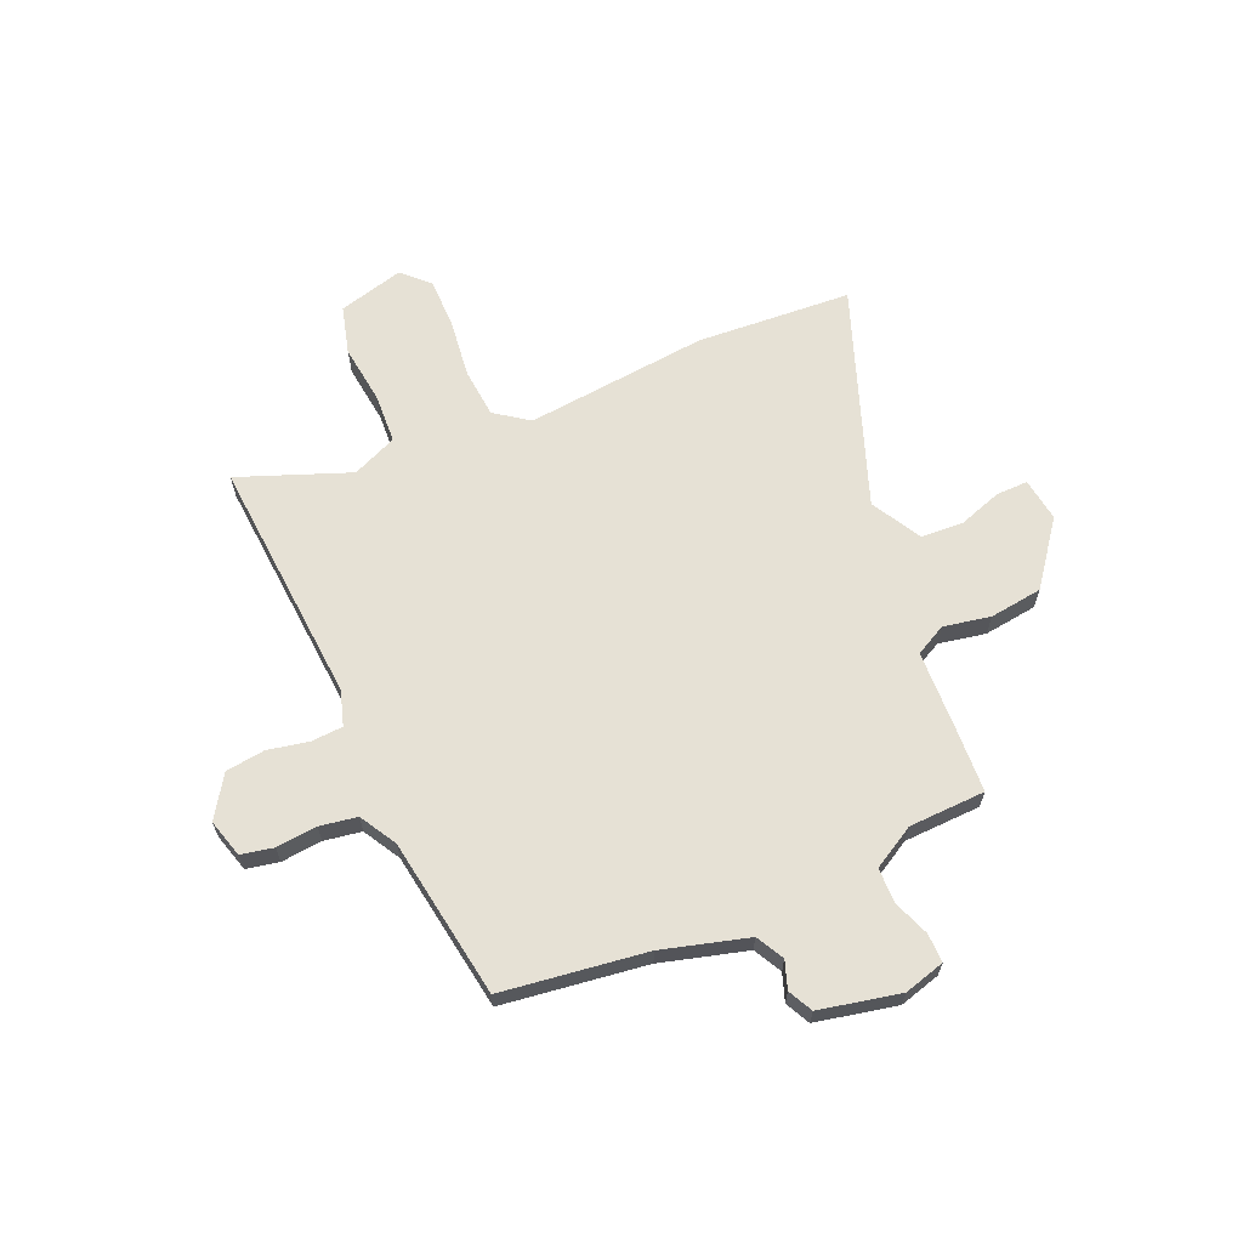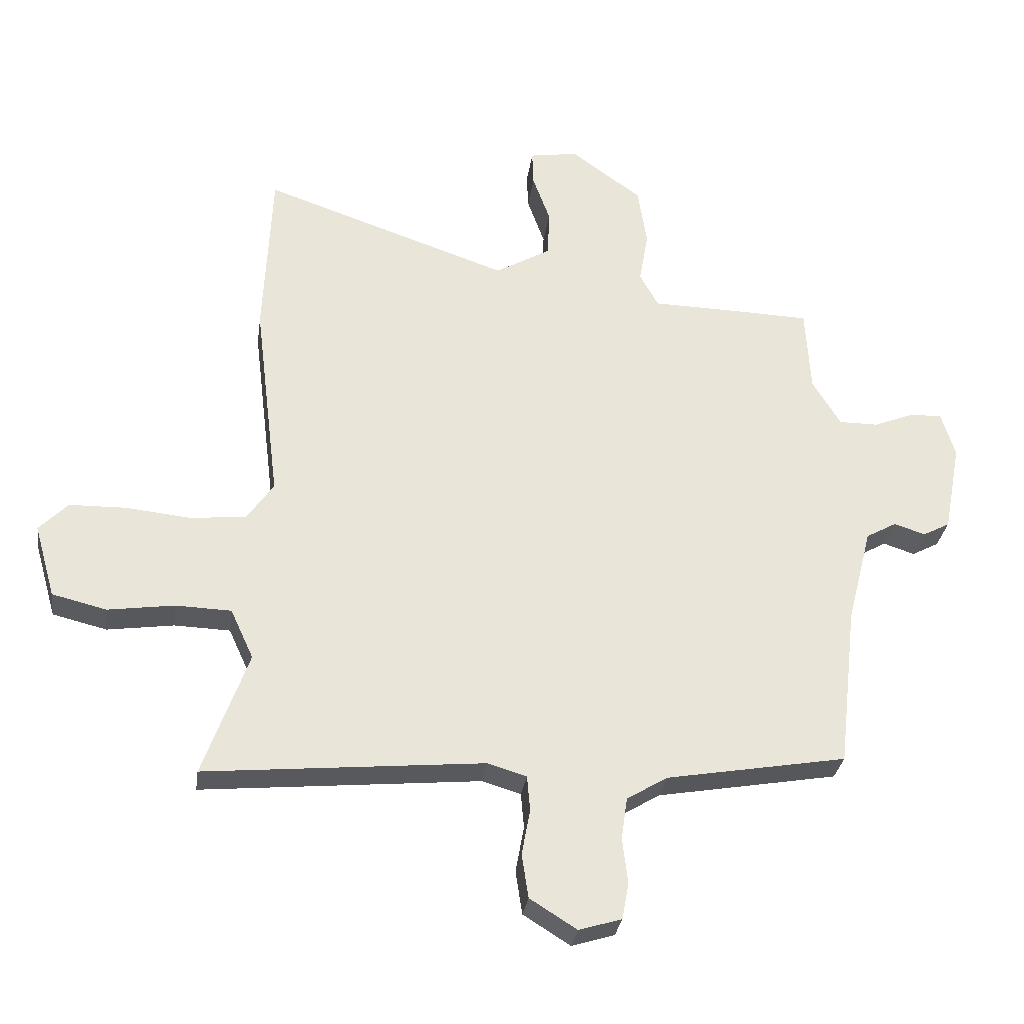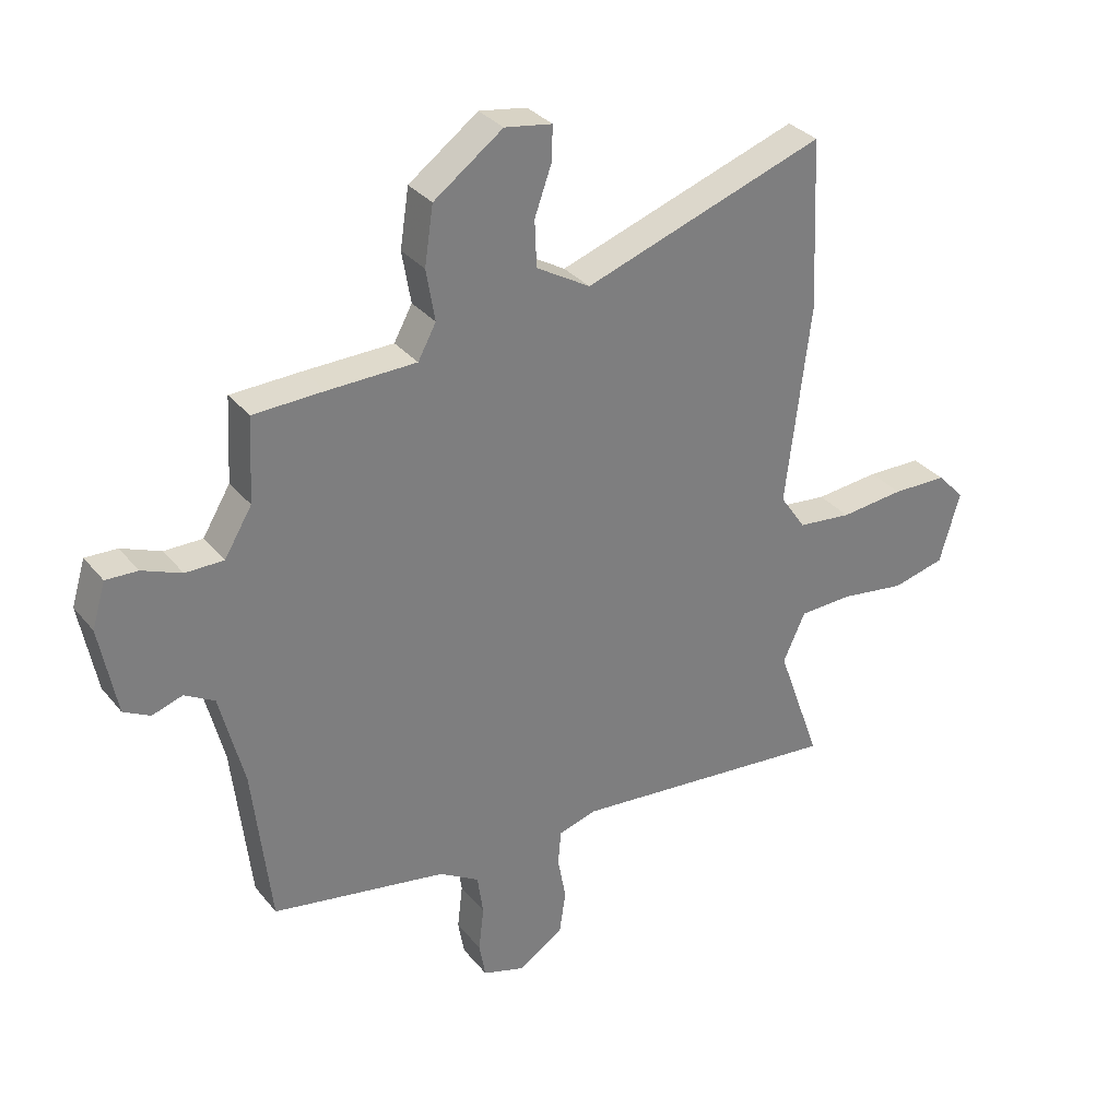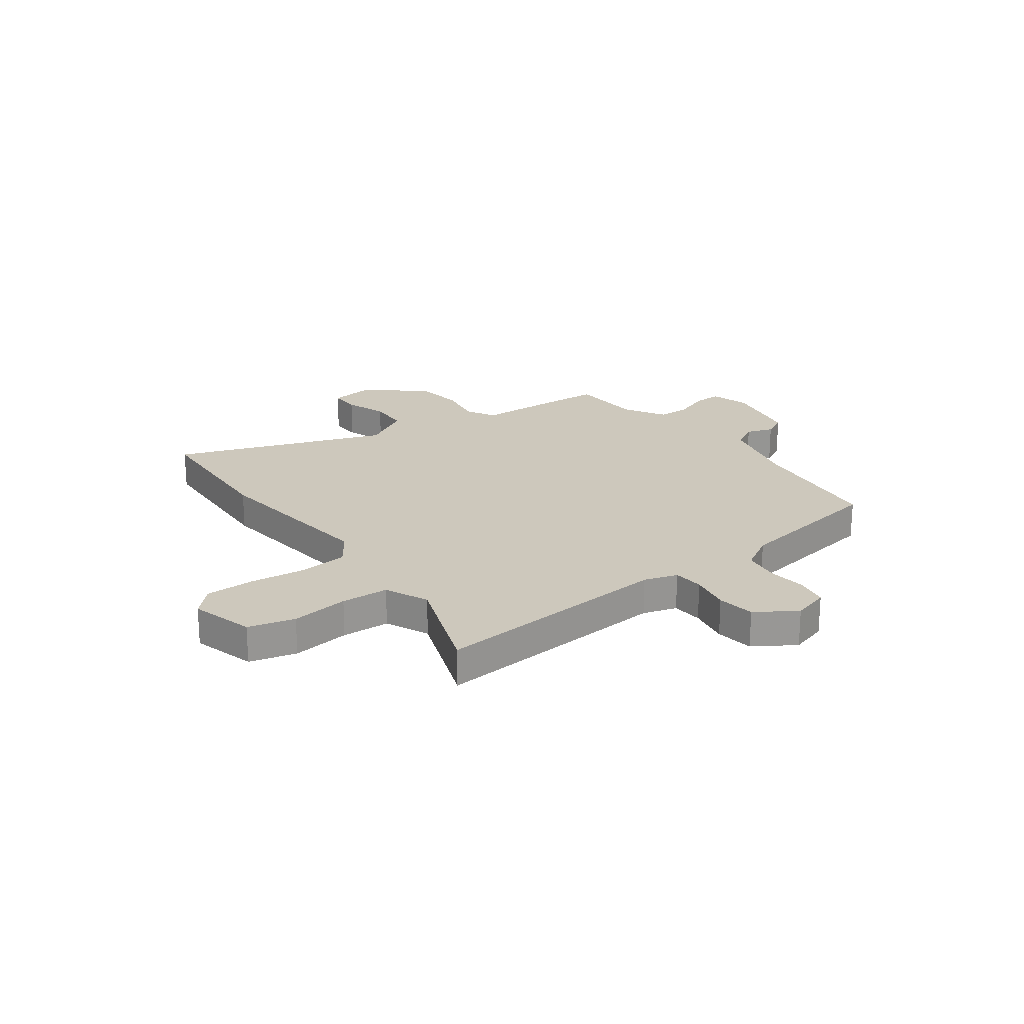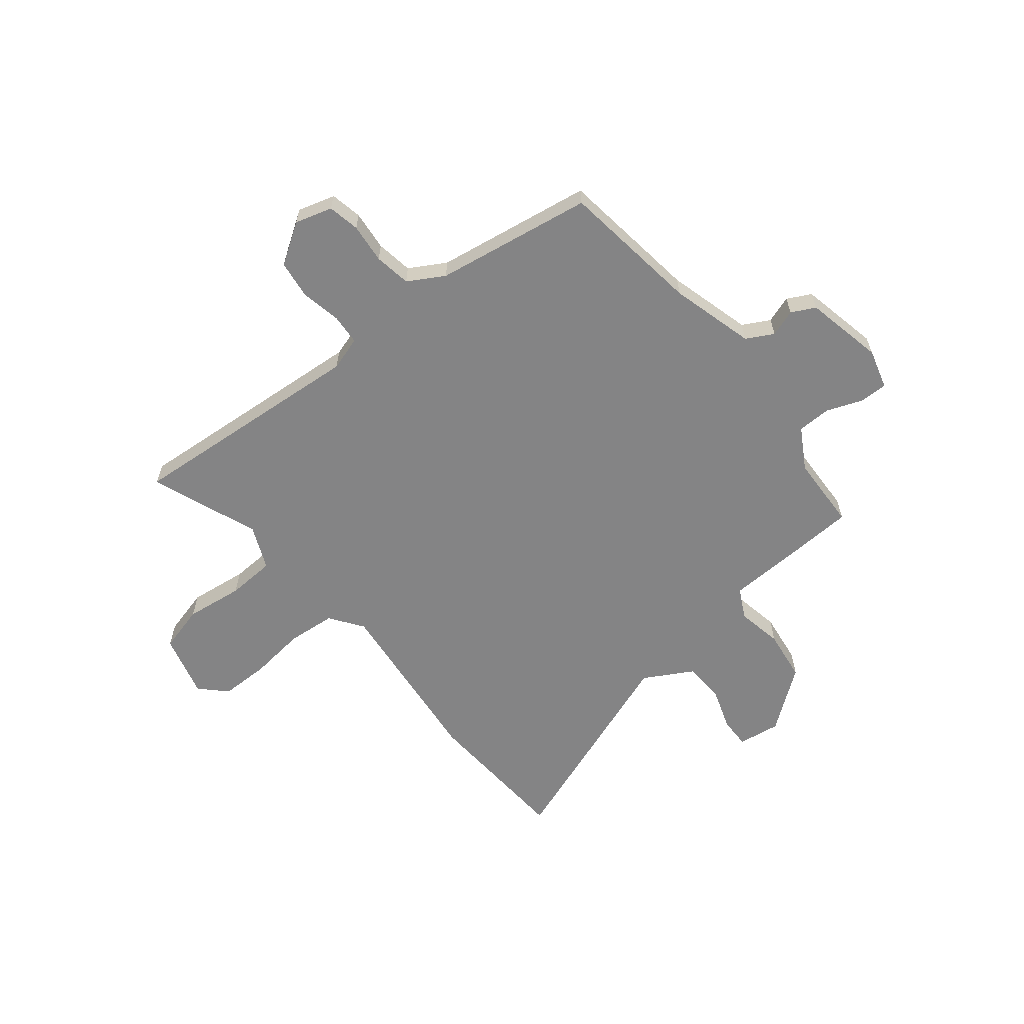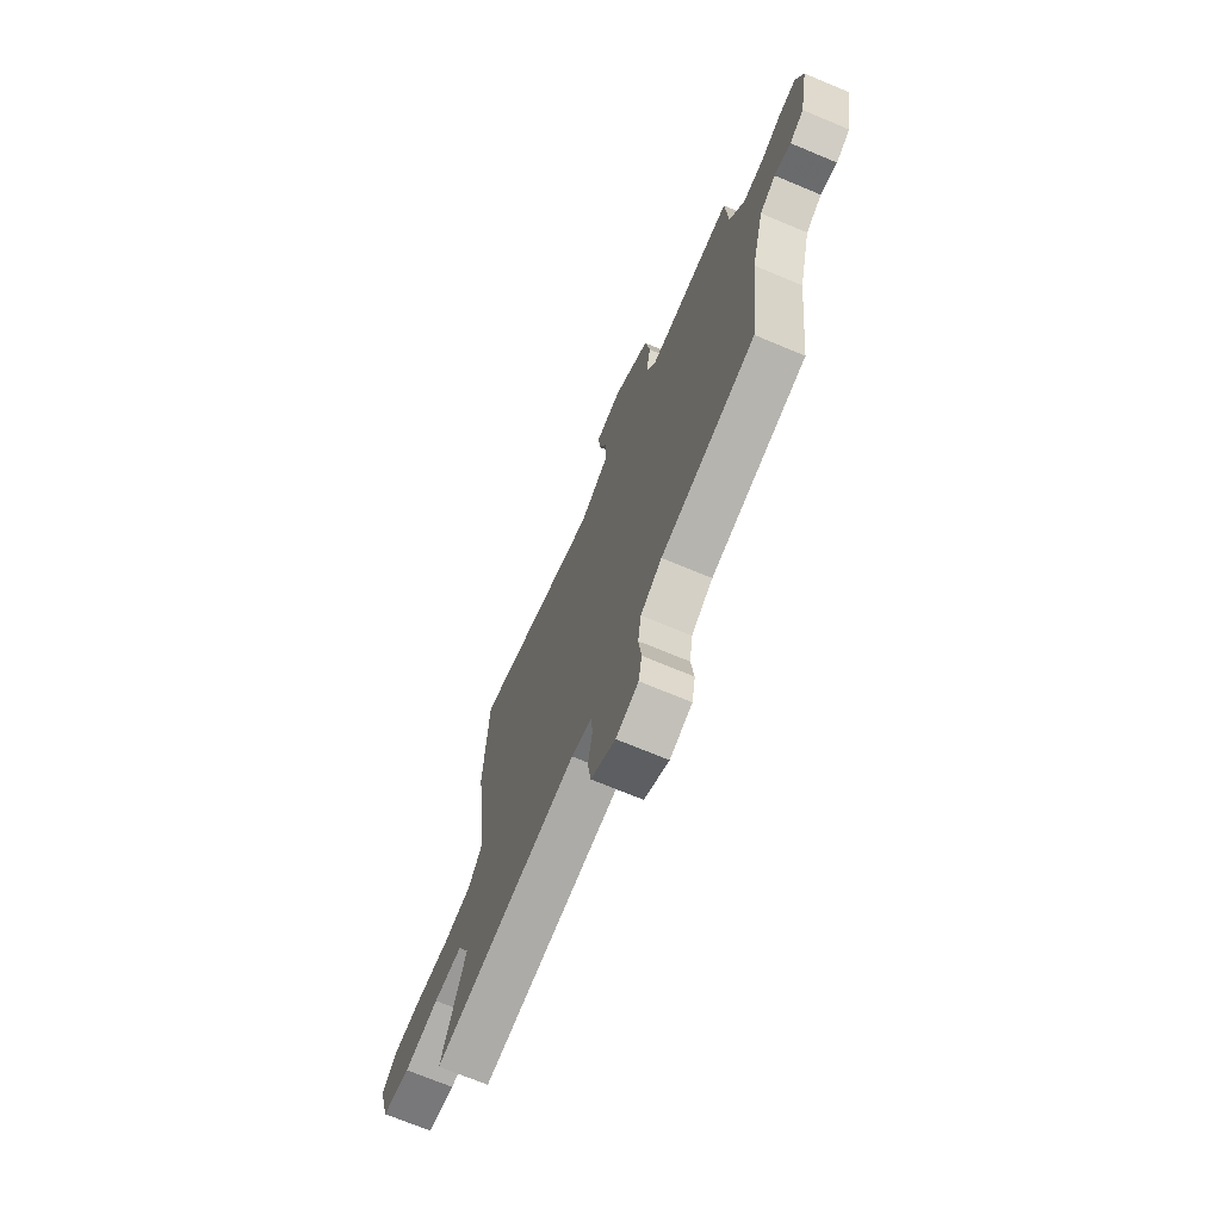
<metadata>
{"format":"obj","ext":"obj","renderer":"f3d","projection":"perspective","resolution":1024,"background":"white","views":[{"elev":64.7,"azim":-112.2,"up":"+Y"},{"elev":-30.7,"azim":172.1,"up":"+Z"},{"elev":32.1,"azim":-32.3,"up":"+Z"},{"elev":22.1,"azim":144.3,"up":"+Y"},{"elev":-61.5,"azim":-140.2,"up":"+Y"},{"elev":-70.9,"azim":-112.7,"up":"+Z"}]}
</metadata>
<code>
v 0.493 0.07 0.653
v 0.506 0.07 0.363
v 0.464 0.07 0.022
v 0.508 0.07 -0.042
v 0.6 0.07 -0.052
v 0.709 0.07 -0.041
v 0.803 0.07 -0.043
v 0.85 0.07 -0.092
v 0.815 0.07 -0.214
v 0.725 0.07 -0.236
v 0.614 0.07 -0.22
v 0.522 0.07 -0.223
v 0.484 0.07 -0.306
v 0.559 0.07 -0.515
v 0.097 0.07 -0.471
v 0.032 0.07 -0.49
v 0.027 0.07 -0.549
v 0.041 0.07 -0.626
v 0.03 0.07 -0.699
v -0.048 0.07 -0.748
v -0.119 0.07 -0.726
v -0.13 0.07 -0.665
v -0.121 0.07 -0.589
v -0.131 0.07 -0.519
v -0.199 0.07 -0.478
v -0.498 0.07 -0.425
v -0.529 0.07 -0.155
v -0.57 0.07 0.006
v -0.621 0.07 0.035
v -0.673 0.07 0.018
v -0.718 0.07 0.042
v -0.747 0.07 0.193
v -0.724 0.07 0.269
v -0.67 0.07 0.267
v -0.603 0.07 0.24
v -0.538 0.07 0.24
v -0.491 0.07 0.318
v -0.483 0.07 0.461
v -0.363 0.07 0.465
v -0.212 0.07 0.468
v -0.181 0.07 0.525
v -0.196 0.07 0.613
v -0.181 0.07 0.712
v -0.063 0.07 0.798
v 0.018 0.07 0.785
v 0.016 0.07 0.726
v -0.013 0.07 0.645
v -0.01 0.07 0.566
v 0.082 0.07 0.512
v 0.493 0 0.653
v 0.506 0 0.363
v 0.464 0 0.022
v 0.508 0 -0.042
v 0.6 0 -0.052
v 0.709 0 -0.041
v 0.803 0 -0.043
v 0.85 0 -0.092
v 0.815 0 -0.214
v 0.725 0 -0.236
v 0.614 0 -0.22
v 0.522 0 -0.223
v 0.484 0 -0.306
v 0.559 0 -0.515
v 0.097 0 -0.471
v 0.032 0 -0.49
v 0.027 0 -0.549
v 0.041 0 -0.626
v 0.03 0 -0.699
v -0.048 0 -0.748
v -0.119 0 -0.726
v -0.13 0 -0.665
v -0.121 0 -0.589
v -0.131 0 -0.519
v -0.199 0 -0.478
v -0.498 0 -0.425
v -0.529 0 -0.155
v -0.57 0 0.006
v -0.621 0 0.035
v -0.673 0 0.018
v -0.718 0 0.042
v -0.747 0 0.193
v -0.724 0 0.269
v -0.67 0 0.267
v -0.603 0 0.24
v -0.538 0 0.24
v -0.491 0 0.318
v -0.483 0 0.461
v -0.363 0 0.465
v -0.212 0 0.468
v -0.181 0 0.525
v -0.196 0 0.613
v -0.181 0 0.712
v -0.063 0 0.798
v 0.018 0 0.785
v 0.016 0 0.726
v -0.013 0 0.645
v -0.01 0 0.566
v 0.082 0 0.512
f 45 46 47
f 44 45 47
f 43 44 47
f 42 43 47
f 41 42 47
f 40 41 47 48
f 37 38 39 40
f 40 48 49
f 37 40 49
f 36 37 49
f 33 34 35
f 32 33 35
f 31 32 35
f 30 31 35
f 29 30 35
f 28 29 35 36
f 1 2 3
f 49 1 3
f 36 49 3
f 28 36 3
f 27 28 3
f 21 22 23
f 20 21 23
f 19 20 23
f 18 19 23
f 17 18 23
f 16 17 23 24
f 15 16 24 25
f 13 14 15
f 27 3 4
f 26 27 4
f 25 26 4
f 15 25 4
f 13 15 4
f 12 13 4
f 9 10 11
f 8 9 11
f 7 8 11
f 6 7 11
f 5 6 11
f 4 5 11 12
f 96 95 94
f 96 94 93
f 96 93 92
f 96 92 91
f 96 91 90
f 97 96 90 89
f 89 88 87 86
f 98 97 89
f 98 89 86
f 98 86 85
f 84 83 82
f 84 82 81
f 84 81 80
f 84 80 79
f 84 79 78
f 85 84 78 77
f 52 51 50
f 52 50 98
f 52 98 85
f 52 85 77
f 52 77 76
f 72 71 70
f 72 70 69
f 72 69 68
f 72 68 67
f 72 67 66
f 73 72 66 65
f 74 73 65 64
f 64 63 62
f 53 52 76
f 53 76 75
f 53 75 74
f 53 74 64
f 53 64 62
f 53 62 61
f 60 59 58
f 60 58 57
f 60 57 56
f 60 56 55
f 60 55 54
f 61 60 54 53
f 1 50 51 2
f 2 51 52 3
f 3 52 53 4
f 4 53 54 5
f 5 54 55 6
f 6 55 56 7
f 7 56 57 8
f 8 57 58 9
f 9 58 59 10
f 10 59 60 11
f 11 60 61 12
f 12 61 62 13
f 13 62 63 14
f 14 63 64 15
f 15 64 65 16
f 16 65 66 17
f 17 66 67 18
f 18 67 68 19
f 19 68 69 20
f 20 69 70 21
f 21 70 71 22
f 22 71 72 23
f 23 72 73 24
f 24 73 74 25
f 25 74 75 26
f 26 75 76 27
f 27 76 77 28
f 28 77 78 29
f 29 78 79 30
f 30 79 80 31
f 31 80 81 32
f 32 81 82 33
f 33 82 83 34
f 34 83 84 35
f 35 84 85 36
f 36 85 86 37
f 37 86 87 38
f 38 87 88 39
f 39 88 89 40
f 40 89 90 41
f 41 90 91 42
f 42 91 92 43
f 43 92 93 44
f 44 93 94 45
f 45 94 95 46
f 46 95 96 47
f 47 96 97 48
f 48 97 98 49
f 49 98 50 1

</code>
